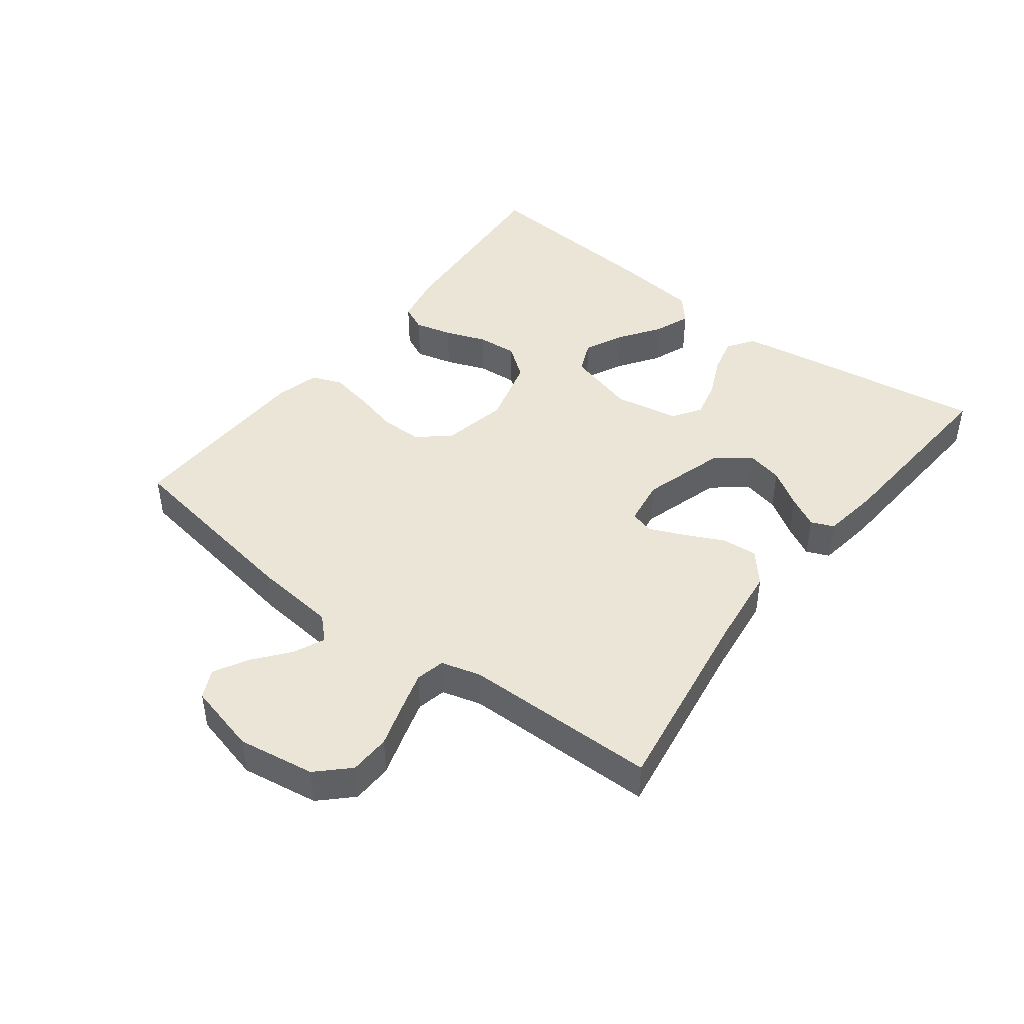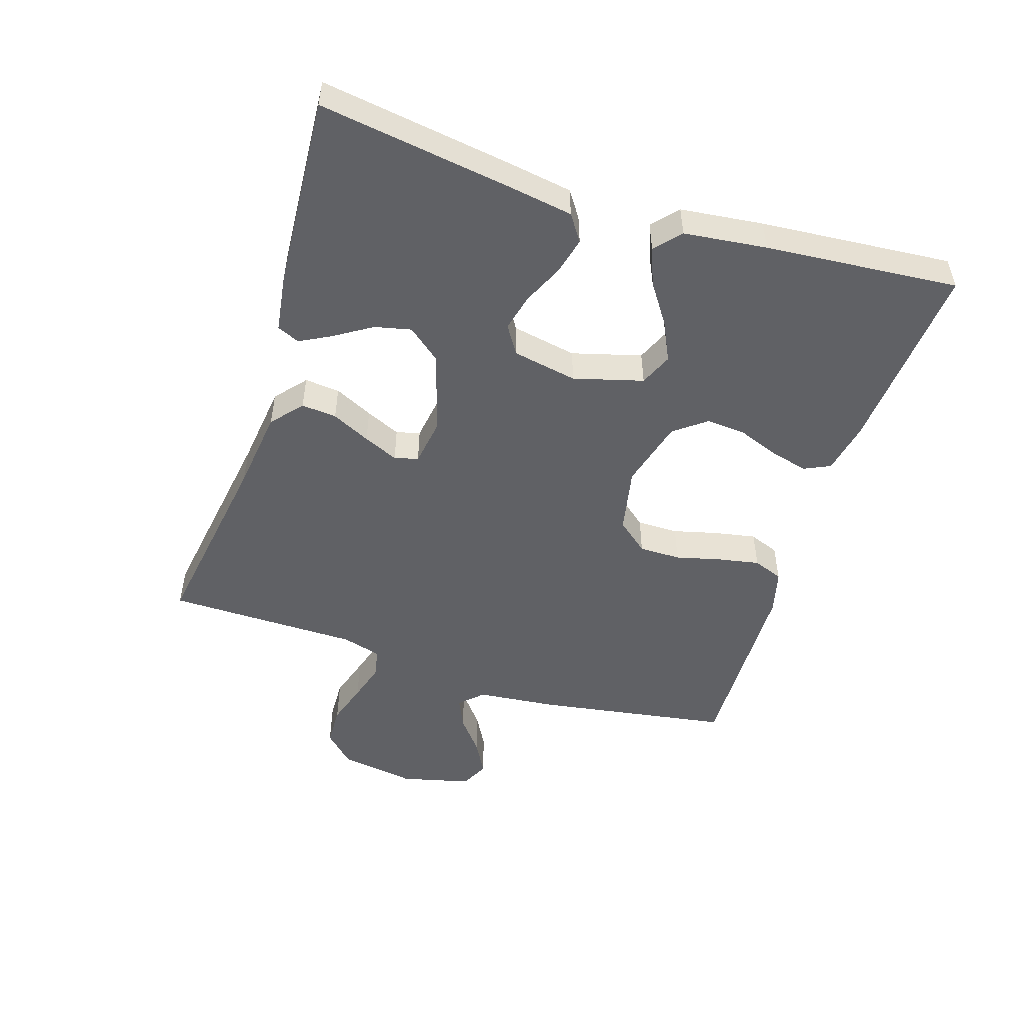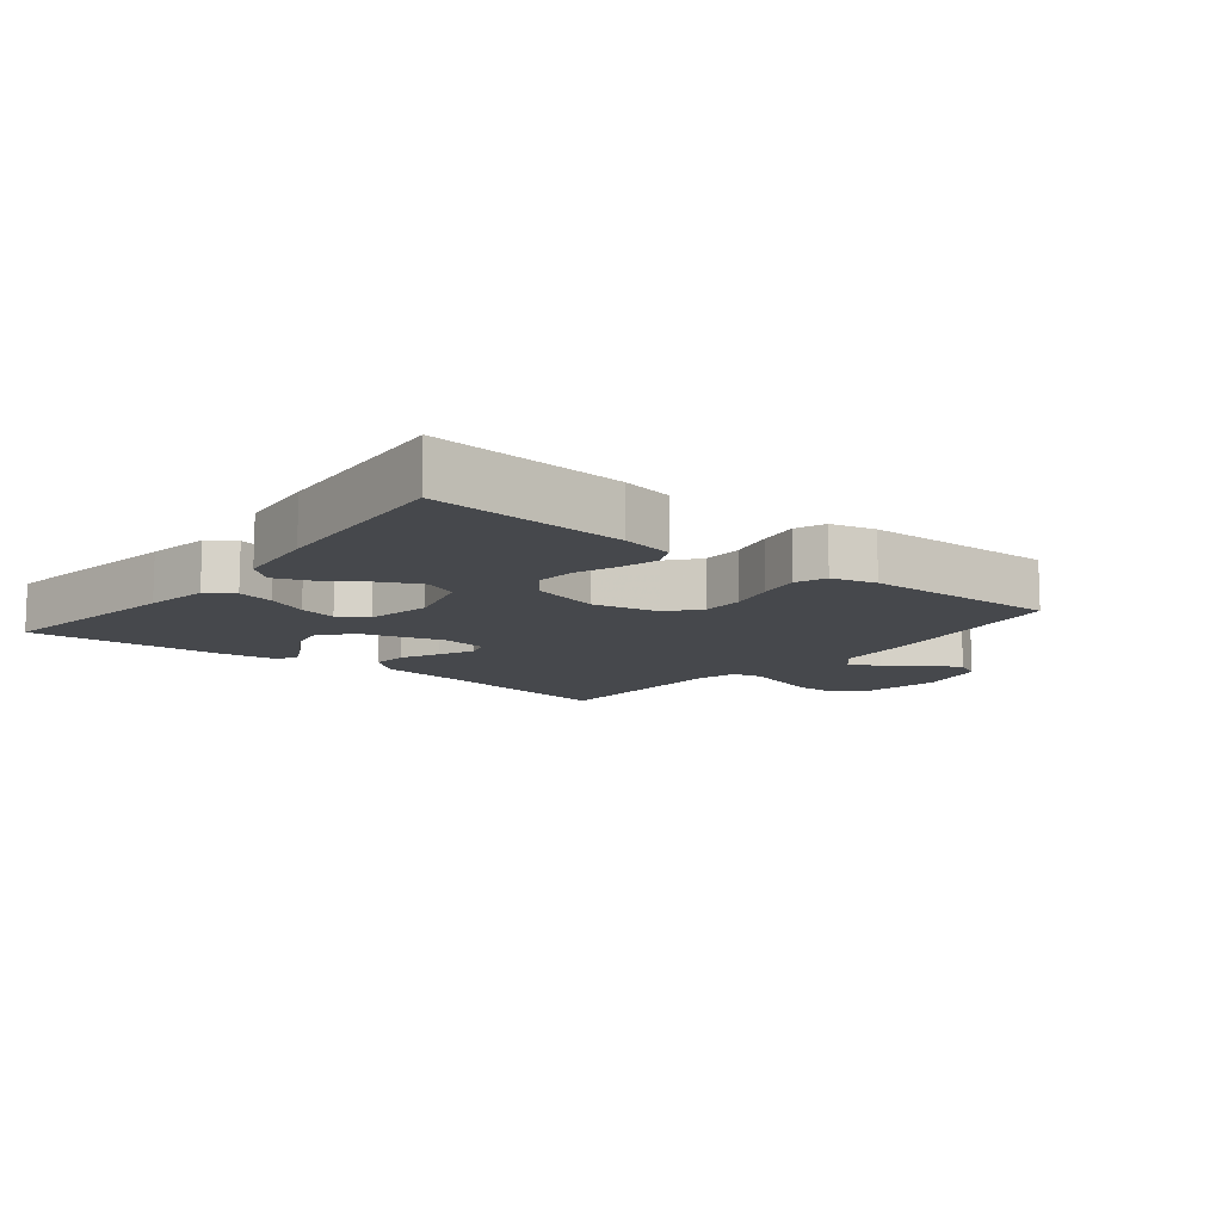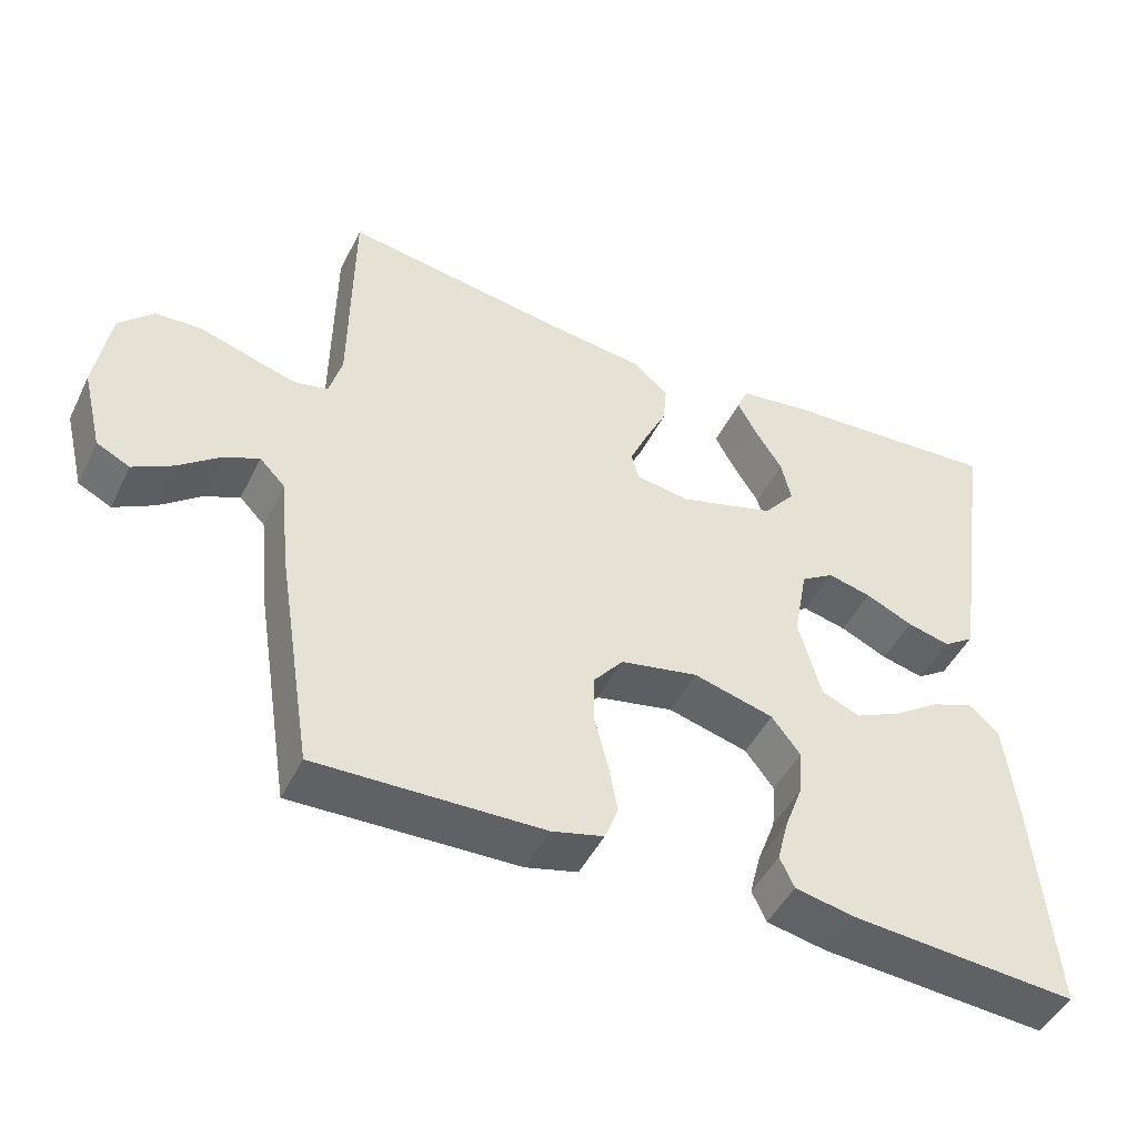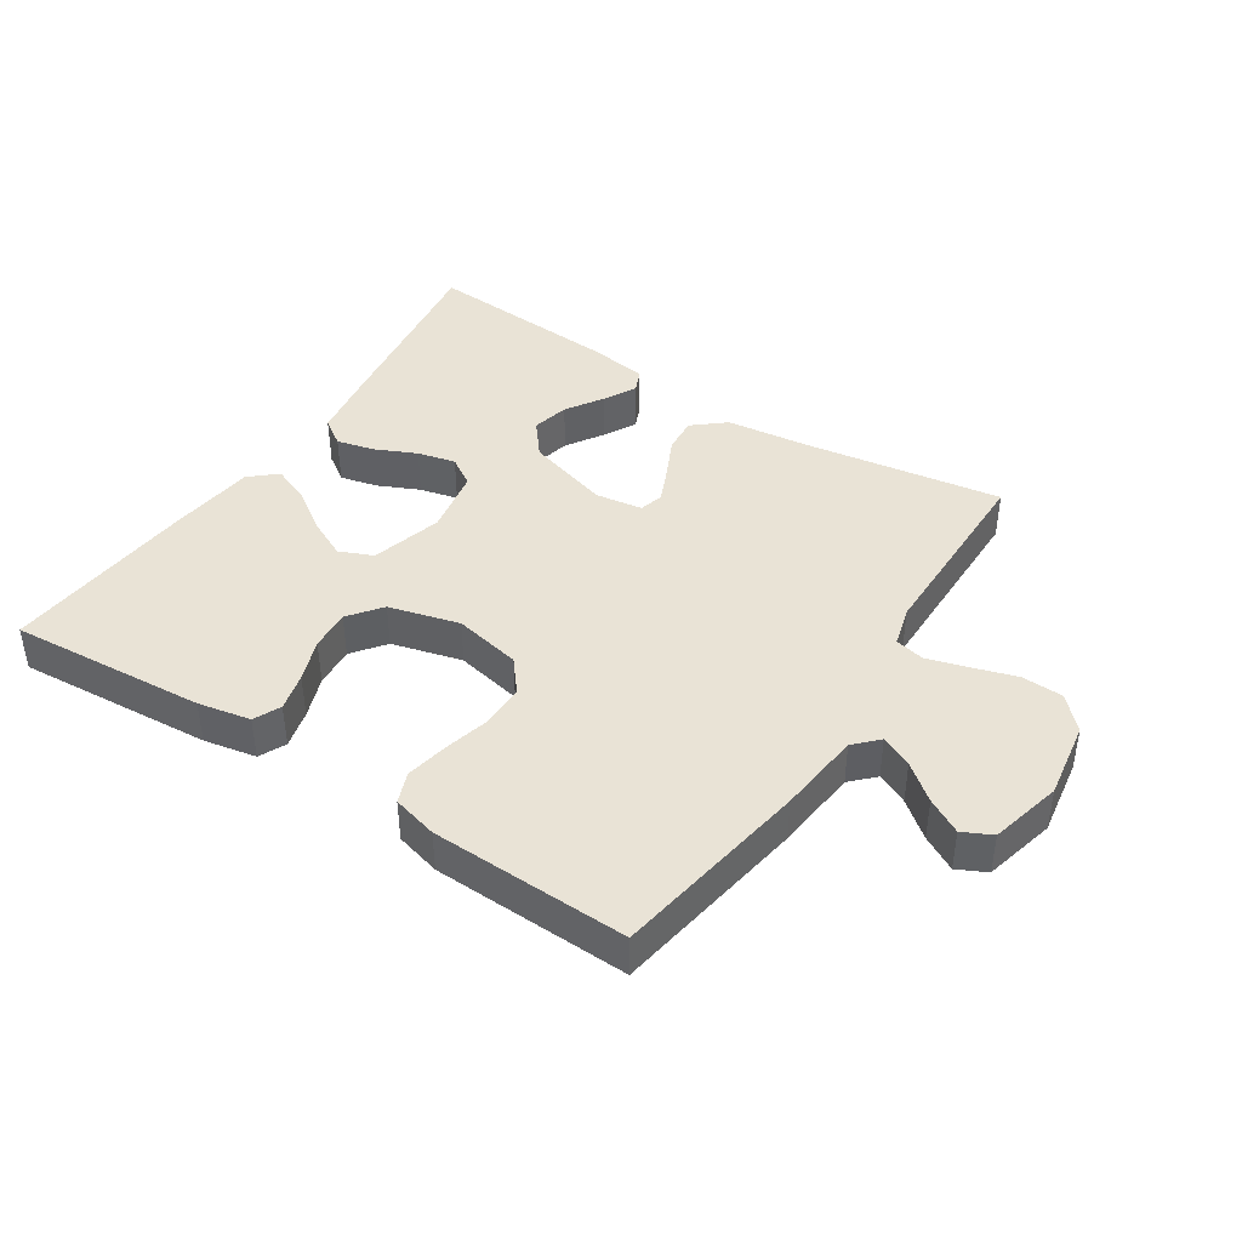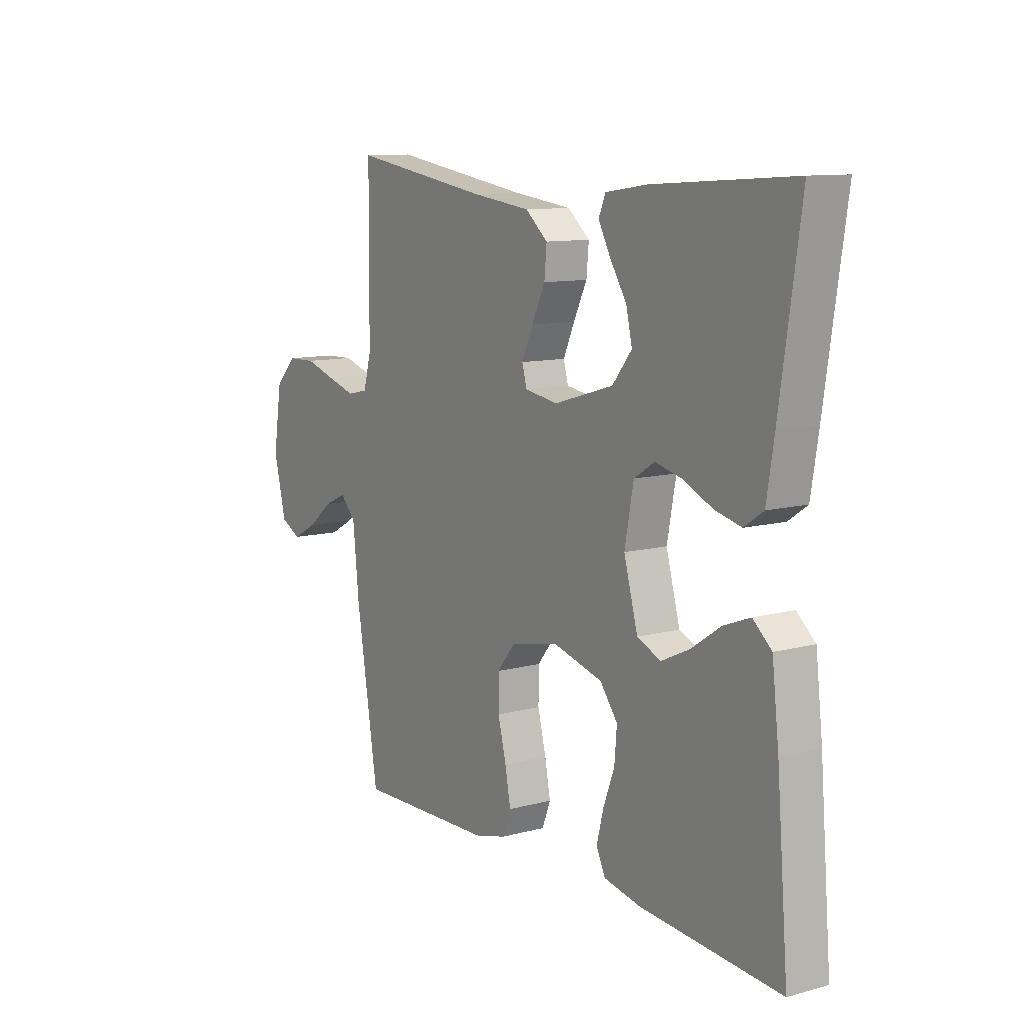
<metadata>
{"format":"obj","ext":"obj","renderer":"f3d","projection":"perspective","resolution":1024,"background":"white","views":[{"elev":44.4,"azim":-52.5,"up":"+Y"},{"elev":-50.4,"azim":72.3,"up":"+Y"},{"elev":-11.2,"azim":141.3,"up":"+Y"},{"elev":-47.2,"azim":-25.4,"up":"+Z"},{"elev":42.1,"azim":-146.8,"up":"+Y"},{"elev":10.7,"azim":56.3,"up":"+Z"}]}
</metadata>
<code>
v 0.5 0.07 -0.5
v 0.2 0.07 -0.477
v 0.12 0.07 -0.461
v 0.101 0.07 -0.42
v 0.116 0.07 -0.362
v 0.14 0.07 -0.298
v 0.145 0.07 -0.236
v 0.107 0.07 -0.186
v 0 0.07 -0.157
v -0.103 0.07 -0.178
v -0.143 0.07 -0.227
v -0.143 0.07 -0.292
v -0.125 0.07 -0.363
v -0.113 0.07 -0.427
v -0.131 0.07 -0.474
v -0.2 0.07 -0.492
v -0.5 0.07 -0.5
v -0.548 0.07 -0.2
v -0.561 0.07 -0.072
v -0.595 0.07 -0.037
v -0.643 0.07 -0.059
v -0.697 0.07 -0.102
v -0.75 0.07 -0.131
v -0.794 0.07 -0.109
v -0.821 0.07 0
v -0.802 0.07 0.119
v -0.756 0.07 0.166
v -0.693 0.07 0.168
v -0.626 0.07 0.147
v -0.565 0.07 0.129
v -0.52 0.07 0.139
v -0.503 0.07 0.2
v -0.5 0.07 0.5
v -0.2 0.07 0.453
v -0.072 0.07 0.437
v -0.024 0.07 0.396
v -0.029 0.07 0.341
v -0.058 0.07 0.281
v -0.082 0.07 0.227
v -0.072 0.07 0.19
v 0 0.07 0.179
v 0.128 0.07 0.217
v 0.17 0.07 0.269
v 0.157 0.07 0.326
v 0.121 0.07 0.383
v 0.095 0.07 0.432
v 0.11 0.07 0.467
v 0.2 0.07 0.48
v 0.5 0.07 0.5
v 0.456 0.07 0.2
v 0.44 0.07 0.1
v 0.399 0.07 0.072
v 0.342 0.07 0.086
v 0.279 0.07 0.115
v 0.221 0.07 0.129
v 0.177 0.07 0.101
v 0.158 0.07 0
v 0.188 0.07 -0.108
v 0.239 0.07 -0.13
v 0.3 0.07 -0.101
v 0.363 0.07 -0.058
v 0.42 0.07 -0.036
v 0.46 0.07 -0.071
v 0.475 0.07 -0.2
v 0.5 0 -0.5
v 0.2 0 -0.477
v 0.12 0 -0.461
v 0.101 0 -0.42
v 0.116 0 -0.362
v 0.14 0 -0.298
v 0.145 0 -0.236
v 0.107 0 -0.186
v 0 0 -0.157
v -0.103 0 -0.178
v -0.143 0 -0.227
v -0.143 0 -0.292
v -0.125 0 -0.363
v -0.113 0 -0.427
v -0.131 0 -0.474
v -0.2 0 -0.492
v -0.5 0 -0.5
v -0.548 0 -0.2
v -0.561 0 -0.072
v -0.595 0 -0.037
v -0.643 0 -0.059
v -0.697 0 -0.102
v -0.75 0 -0.131
v -0.794 0 -0.109
v -0.821 0 0
v -0.802 0 0.119
v -0.756 0 0.166
v -0.693 0 0.168
v -0.626 0 0.147
v -0.565 0 0.129
v -0.52 0 0.139
v -0.503 0 0.2
v -0.5 0 0.5
v -0.2 0 0.453
v -0.072 0 0.437
v -0.024 0 0.396
v -0.029 0 0.341
v -0.058 0 0.281
v -0.082 0 0.227
v -0.072 0 0.19
v 0 0 0.179
v 0.128 0 0.217
v 0.17 0 0.269
v 0.157 0 0.326
v 0.121 0 0.383
v 0.095 0 0.432
v 0.11 0 0.467
v 0.2 0 0.48
v 0.5 0 0.5
v 0.456 0 0.2
v 0.44 0 0.1
v 0.399 0 0.072
v 0.342 0 0.086
v 0.279 0 0.115
v 0.221 0 0.129
v 0.177 0 0.101
v 0.158 0 0
v 0.188 0 -0.108
v 0.239 0 -0.13
v 0.3 0 -0.101
v 0.363 0 -0.058
v 0.42 0 -0.036
v 0.46 0 -0.071
v 0.475 0 -0.2
f 60 61 62 63
f 59 60 63 64
f 51 52 53 54
f 51 54 55
f 50 51 55
f 49 50 55
f 48 49 55 56
f 44 45 46 47
f 44 47 48
f 43 44 48
f 35 36 37 38
f 34 35 38 39
f 32 33 34 39
f 31 32 39 40
f 26 27 28 29
f 26 29 30
f 25 26 30
f 21 22 23 24
f 20 21 24 25
f 16 17 18 19
f 14 15 16 19
f 12 13 14 19
f 11 12 19 20
f 10 11 20
f 9 10 20
f 3 4 5 6
f 1 2 3 6
f 59 64 1 6
f 58 59 6 7
f 57 58 7 8
f 43 48 56 57
f 42 43 57 8
f 41 42 8 9
f 40 41 9 20
f 30 31 40
f 20 25 30 40
f 127 126 125 124
f 128 127 124 123
f 118 117 116 115
f 119 118 115
f 119 115 114
f 119 114 113
f 120 119 113 112
f 111 110 109 108
f 112 111 108
f 112 108 107
f 102 101 100 99
f 103 102 99 98
f 103 98 97 96
f 104 103 96 95
f 93 92 91 90
f 94 93 90
f 94 90 89
f 88 87 86 85
f 89 88 85 84
f 83 82 81 80
f 83 80 79 78
f 83 78 77 76
f 84 83 76 75
f 84 75 74
f 84 74 73
f 70 69 68 67
f 70 67 66 65
f 70 65 128 123
f 71 70 123 122
f 72 71 122 121
f 121 120 112 107
f 72 121 107 106
f 73 72 106 105
f 84 73 105 104
f 104 95 94
f 104 94 89 84
f 1 65 66 2
f 2 66 67 3
f 3 67 68 4
f 4 68 69 5
f 5 69 70 6
f 6 70 71 7
f 7 71 72 8
f 8 72 73 9
f 9 73 74 10
f 10 74 75 11
f 11 75 76 12
f 12 76 77 13
f 13 77 78 14
f 14 78 79 15
f 15 79 80 16
f 16 80 81 17
f 17 81 82 18
f 18 82 83 19
f 19 83 84 20
f 20 84 85 21
f 21 85 86 22
f 22 86 87 23
f 23 87 88 24
f 24 88 89 25
f 25 89 90 26
f 26 90 91 27
f 27 91 92 28
f 28 92 93 29
f 29 93 94 30
f 30 94 95 31
f 31 95 96 32
f 32 96 97 33
f 33 97 98 34
f 34 98 99 35
f 35 99 100 36
f 36 100 101 37
f 37 101 102 38
f 38 102 103 39
f 39 103 104 40
f 40 104 105 41
f 41 105 106 42
f 42 106 107 43
f 43 107 108 44
f 44 108 109 45
f 45 109 110 46
f 46 110 111 47
f 47 111 112 48
f 48 112 113 49
f 49 113 114 50
f 50 114 115 51
f 51 115 116 52
f 52 116 117 53
f 53 117 118 54
f 54 118 119 55
f 55 119 120 56
f 56 120 121 57
f 57 121 122 58
f 58 122 123 59
f 59 123 124 60
f 60 124 125 61
f 61 125 126 62
f 62 126 127 63
f 63 127 128 64
f 64 128 65 1

</code>
